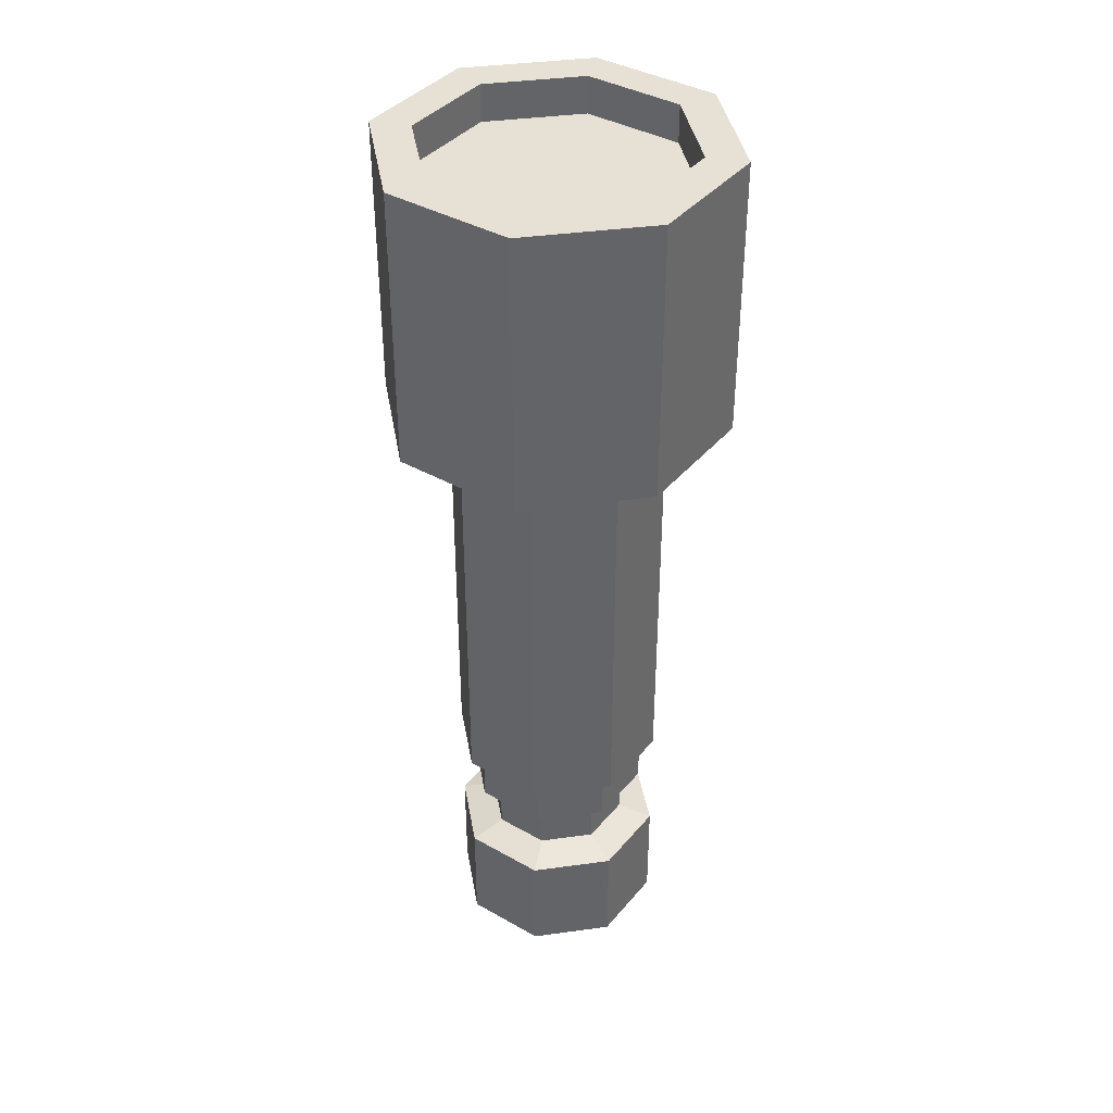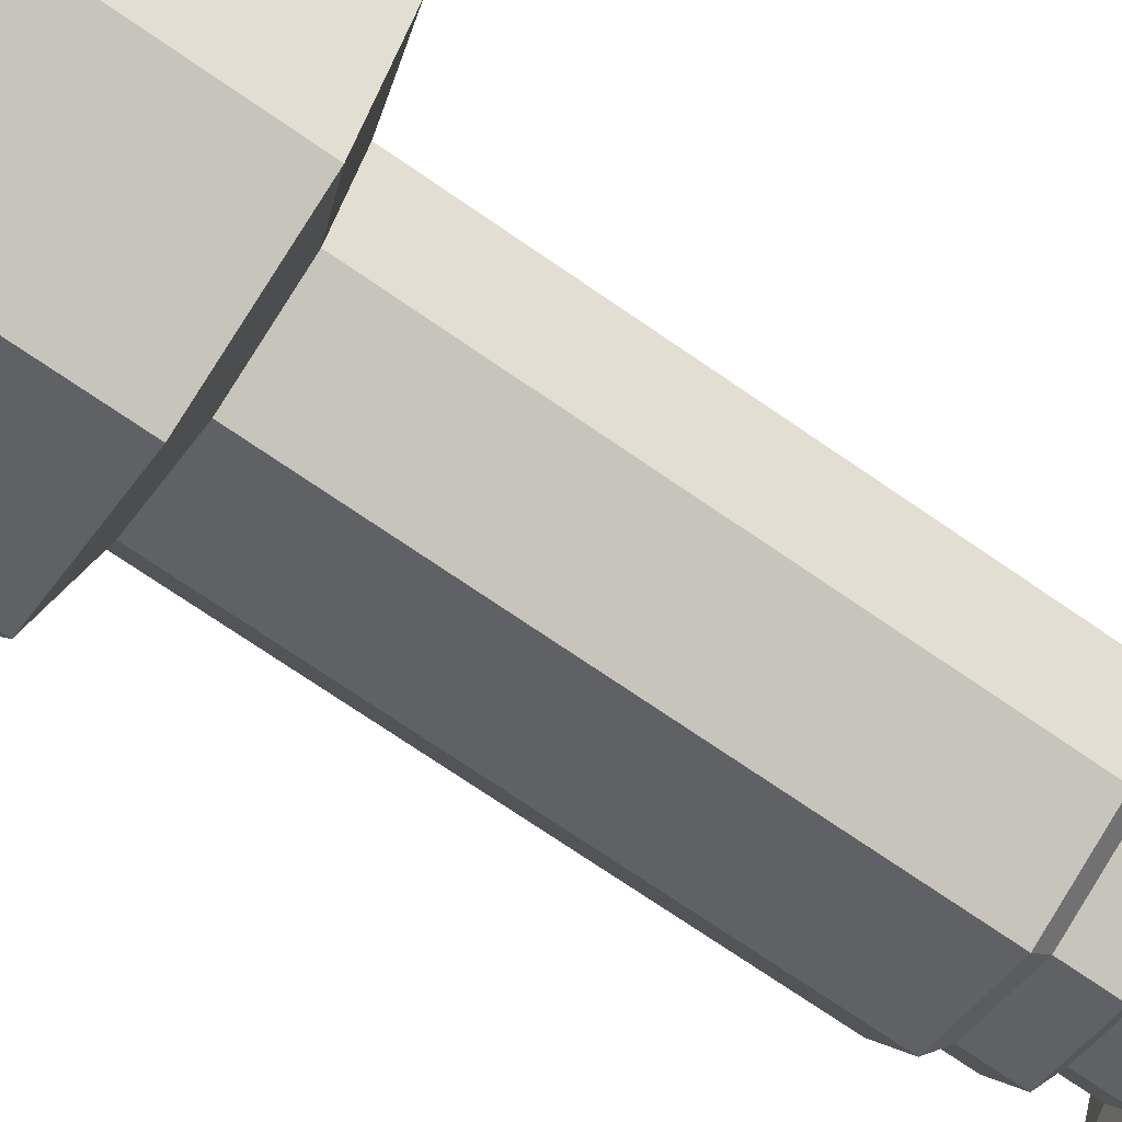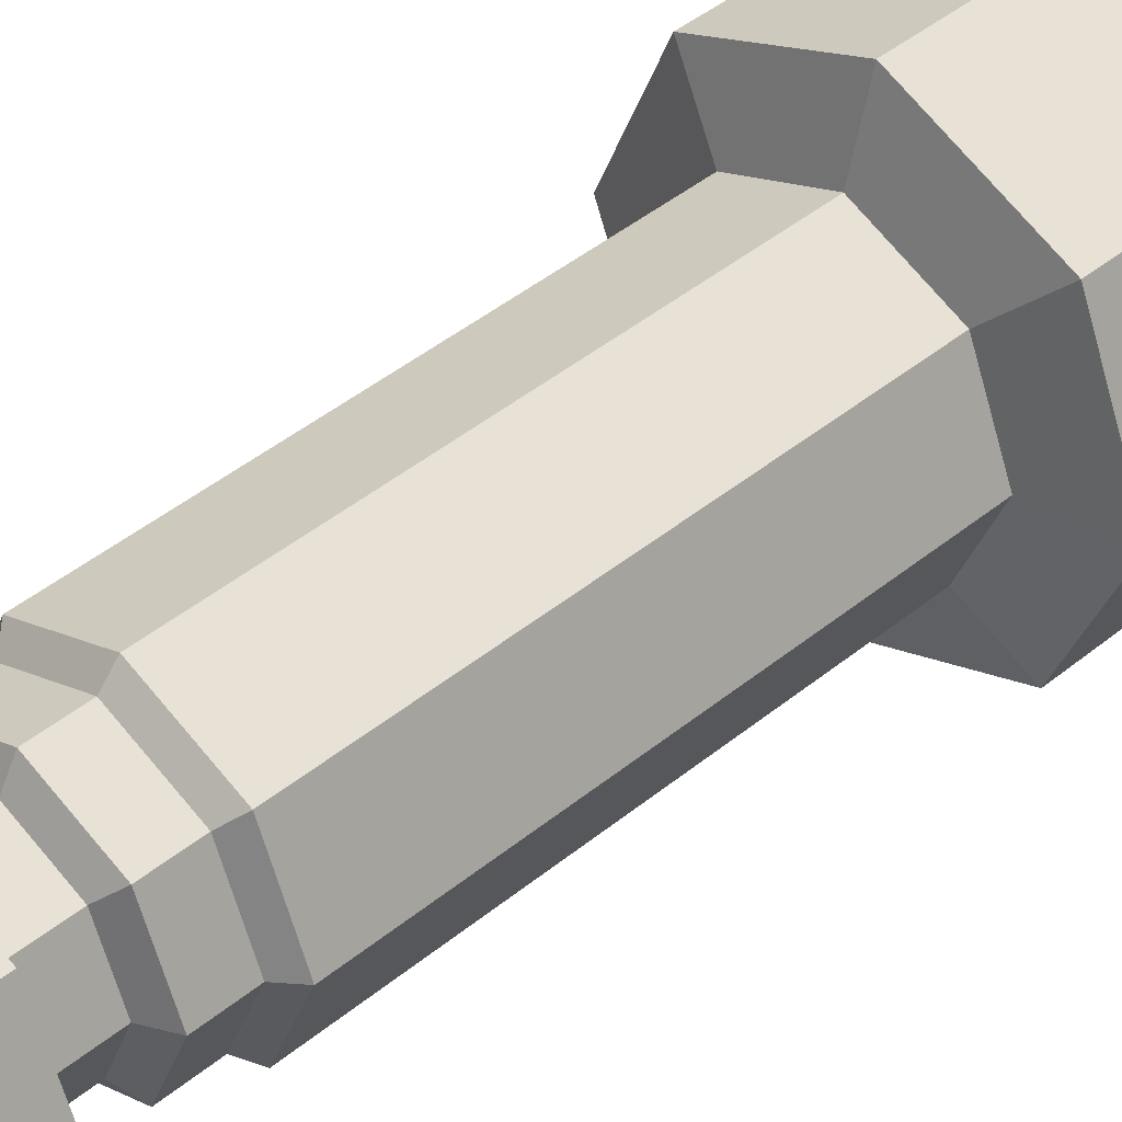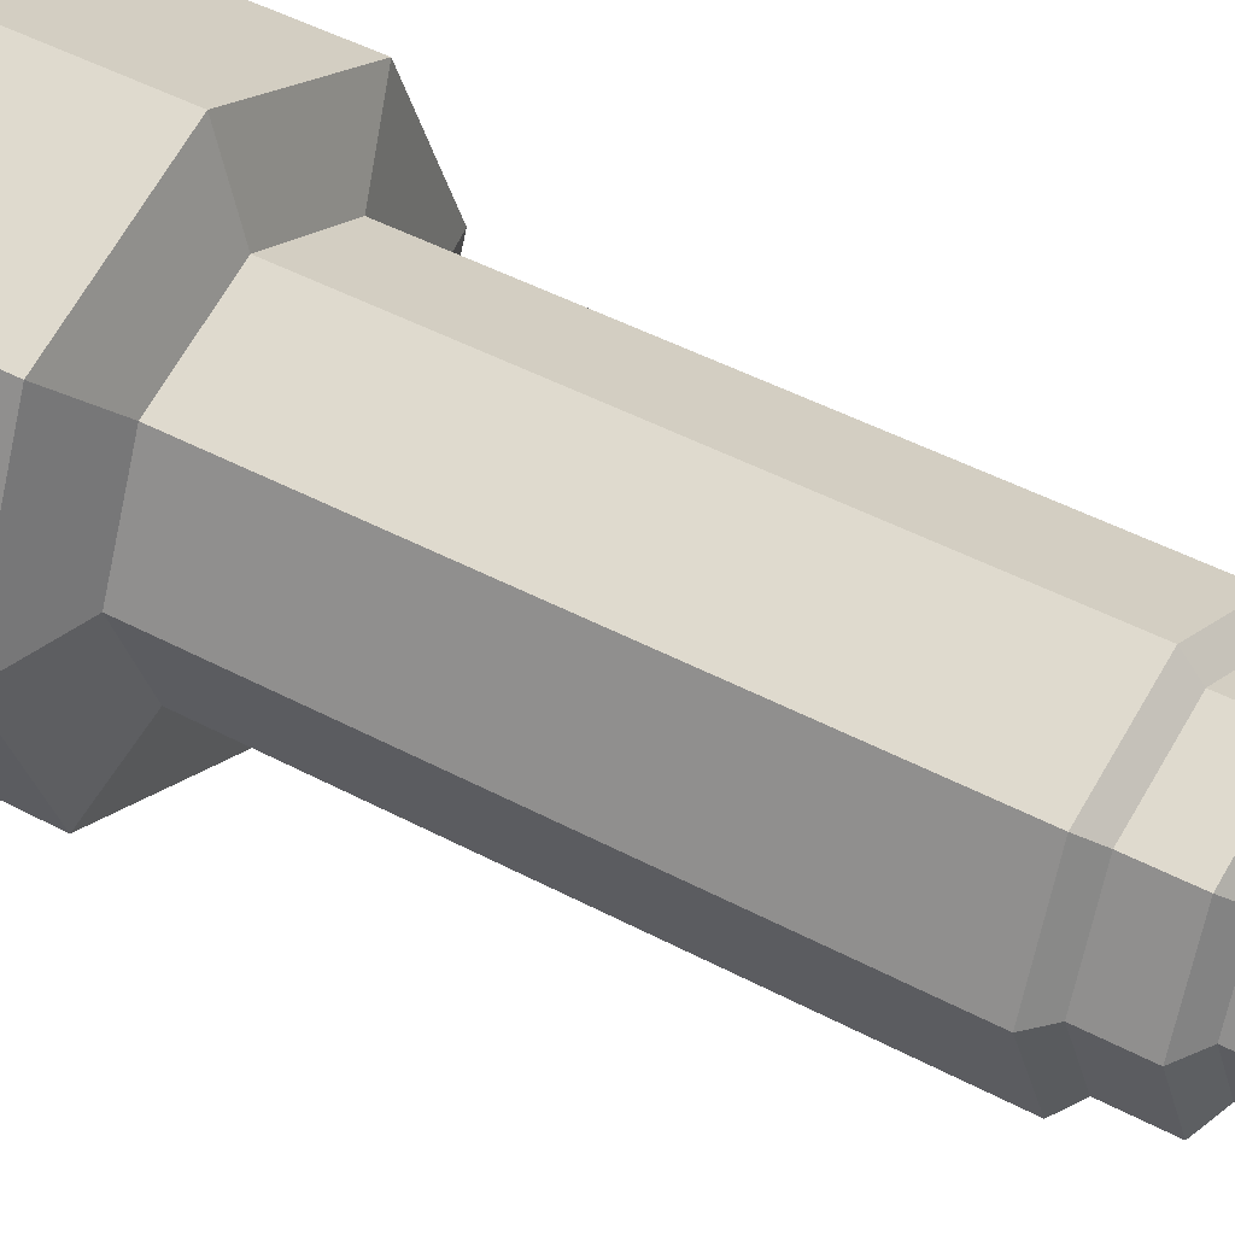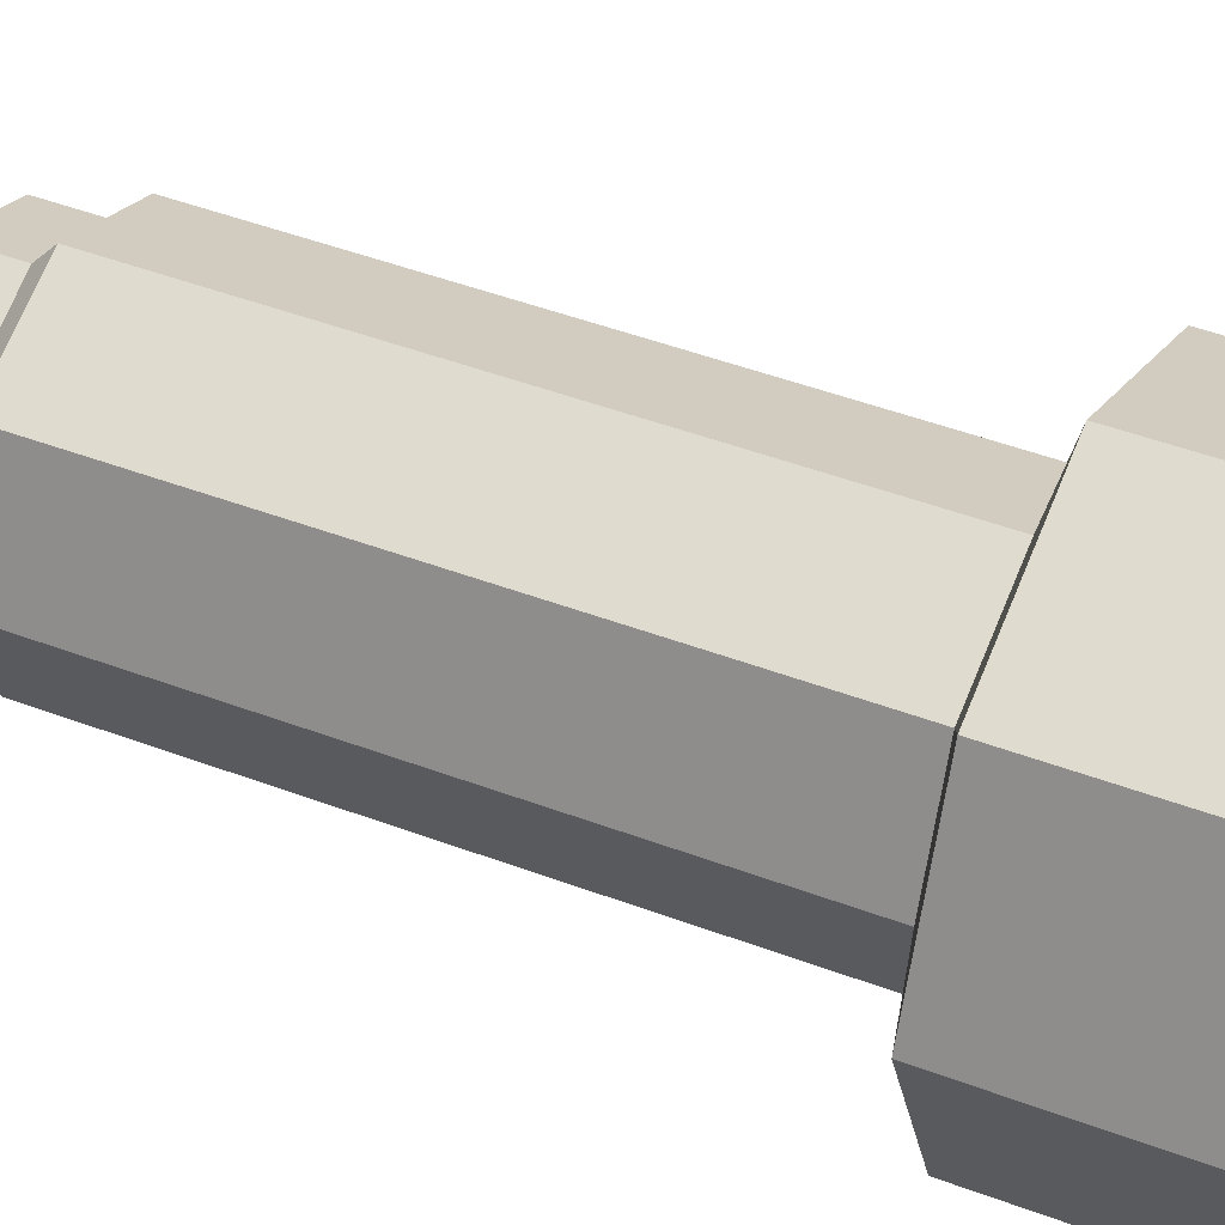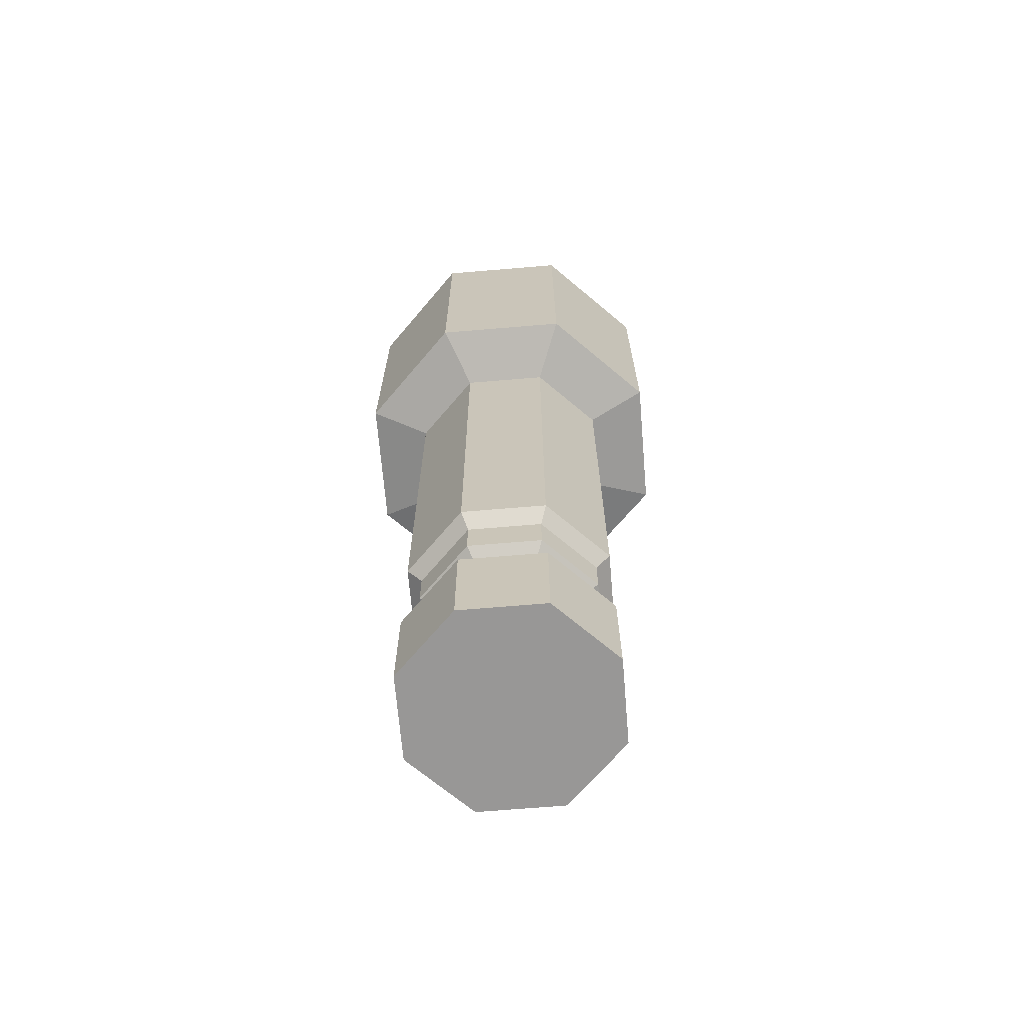
<metadata>
{"format":"obj","ext":"obj","renderer":"f3d","projection":"perspective","resolution":1024,"background":"white","views":[{"elev":39.2,"azim":147.8,"up":"+Z"},{"elev":-71.1,"azim":55.2,"up":"+Y"},{"elev":43.1,"azim":-134.2,"up":"+Y"},{"elev":42.7,"azim":123.0,"up":"+Y"},{"elev":44.0,"azim":-65.8,"up":"+Y"},{"elev":-68.3,"azim":27.3,"up":"+Z"}]}
</metadata>
<code>
v 0.02219 0.02219 -0.06982
v 0 0.03138 -0.06982
v -0.02219 0.02219 -0.06982
v -0.03138 0 -0.06982
v -0.02219 -0.02219 -0.06982
v 0 -0.03138 -0.06982
v 0.02219 -0.02219 -0.06982
v 0.03138 0 -0.06982
v 0.03525 0.03525 0.2028
v -0 0.04985 0.2028
v -0.03525 0.03525 0.2028
v -0.04985 0 0.2028
v -0.03525 -0.03525 0.2028
v -0 -0.04985 0.2028
v 0.03525 -0.03525 0.2028
v 0.04985 0 0.2028
v -0 0 -0.06982
v 0.04985 0 0.1213
v 0.03525 0.03525 0.1213
v -0 0.04985 0.1213
v -0.03525 0.03525 0.1213
v -0.04985 0 0.1213
v -0.03525 -0.03525 0.1213
v -0 -0.04985 0.1213
v 0.03525 -0.03525 0.1213
v 0.03135 0 0.1164
v 0.02217 0.02217 0.1164
v 0 0.03135 0.1164
v -0.02217 0.02217 0.1164
v -0.03135 0 0.1164
v -0.02217 -0.02217 0.1164
v 0 -0.03135 0.1164
v 0.02217 -0.02217 0.1164
v 0.03135 0 -0.003448
v 0.02217 0.02217 -0.003448
v 0 0.03135 -0.003448
v -0.02217 0.02217 -0.003448
v -0.03135 0 -0.003448
v -0.02217 -0.02217 -0.003448
v 0 -0.03135 -0.003448
v 0.02217 -0.02217 -0.003448
v 0.02698 0 -0.007236
v 0.01908 0.01908 -0.007236
v 0 0.02698 -0.007236
v -0.01908 0.01908 -0.007236
v -0.02698 0 -0.007236
v -0.01908 -0.01908 -0.007236
v 0 -0.02698 -0.007236
v 0.01908 -0.01908 -0.007236
v 0.02698 0 -0.01898
v 0.01908 0.01908 -0.01898
v 0 0.02698 -0.01898
v -0.01908 0.01908 -0.01898
v -0.02698 0 -0.01898
v -0.01908 -0.01908 -0.01898
v 0 -0.02698 -0.01898
v 0.01908 -0.01908 -0.01898
v 0.02103 0 -0.02224
v 0.01487 0.01487 -0.02224
v 0 0.02103 -0.02224
v -0.01487 0.01487 -0.02224
v -0.02103 0 -0.02224
v -0.01487 -0.01487 -0.02224
v 0 -0.02103 -0.02224
v 0.01487 -0.01487 -0.02224
v 0.03138 0 -0.03774
v 0.02219 0.02219 -0.03774
v 0 0.03138 -0.03774
v -0.02219 0.02219 -0.03774
v -0.03138 0 -0.03774
v -0.02219 -0.02219 -0.03774
v 0 -0.03138 -0.03774
v 0.02219 -0.02219 -0.03774
v 0 -0.02103 -0.03476
v -0.01487 -0.01487 -0.03476
v -0.02103 0 -0.03476
v -0.01487 0.01487 -0.03476
v 0 0.02103 -0.03476
v 0.01487 0.01487 -0.03476
v 0.02103 0 -0.03476
v 0.01487 -0.01487 -0.03476
v 0.0271 0.0271 0.2028
v -0 0.03832 0.2028
v -0.0271 0.0271 0.2028
v -0.03832 0 0.2028
v -0.0271 -0.0271 0.2028
v -0 -0.03832 0.2028
v 0.0271 -0.0271 0.2028
v 0.03832 0 0.2028
v 0.0271 0.0271 0.1918
v -0 0.03832 0.1918
v 0 0 0.1918
v -0.0271 0.0271 0.1918
v -0.03832 0 0.1918
v -0.0271 -0.0271 0.1918
v -0 -0.03832 0.1918
v 0.0271 -0.0271 0.1918
v 0.03832 0 0.1918
f 19 20 10 9
f 20 21 11 10
f 21 22 12 11
f 22 23 13 12
f 23 24 14 13
f 24 25 15 14
f 25 18 16 15
f 18 19 9 16
f 2 1 17
f 3 2 17
f 4 3 17
f 5 4 17
f 6 5 17
f 7 6 17
f 8 7 17
f 1 8 17
f 90 91 92
f 91 93 92
f 93 94 92
f 94 95 92
f 95 96 92
f 96 97 92
f 97 98 92
f 98 90 92
f 26 27 19 18
f 27 28 20 19
f 28 29 21 20
f 29 30 22 21
f 30 31 23 22
f 31 32 24 23
f 32 33 25 24
f 33 26 18 25
f 34 35 27 26
f 35 36 28 27
f 36 37 29 28
f 37 38 30 29
f 38 39 31 30
f 39 40 32 31
f 40 41 33 32
f 41 34 26 33
f 42 43 35 34
f 43 44 36 35
f 44 45 37 36
f 45 46 38 37
f 46 47 39 38
f 47 48 40 39
f 48 49 41 40
f 49 42 34 41
f 50 51 43 42
f 51 52 44 43
f 52 53 45 44
f 53 54 46 45
f 54 55 47 46
f 55 56 48 47
f 56 57 49 48
f 57 50 42 49
f 58 59 51 50
f 59 60 52 51
f 60 61 53 52
f 61 62 54 53
f 62 63 55 54
f 63 64 56 55
f 64 65 57 56
f 65 58 50 57
f 66 67 79 80
f 67 68 78 79
f 68 69 77 78
f 69 70 76 77
f 70 71 75 76
f 71 72 74 75
f 72 73 81 74
f 73 66 80 81
f 8 1 67 66
f 1 2 68 67
f 2 3 69 68
f 3 4 70 69
f 4 5 71 70
f 5 6 72 71
f 6 7 73 72
f 7 8 66 73
f 75 74 64 63
f 76 75 63 62
f 77 76 62 61
f 78 77 61 60
f 79 78 60 59
f 80 79 59 58
f 81 80 58 65
f 74 81 65 64
f 9 10 83 82
f 10 11 84 83
f 11 12 85 84
f 12 13 86 85
f 13 14 87 86
f 14 15 88 87
f 15 16 89 88
f 16 9 82 89
f 82 83 91 90
f 83 84 93 91
f 84 85 94 93
f 85 86 95 94
f 86 87 96 95
f 87 88 97 96
f 88 89 98 97
f 89 82 90 98

</code>
